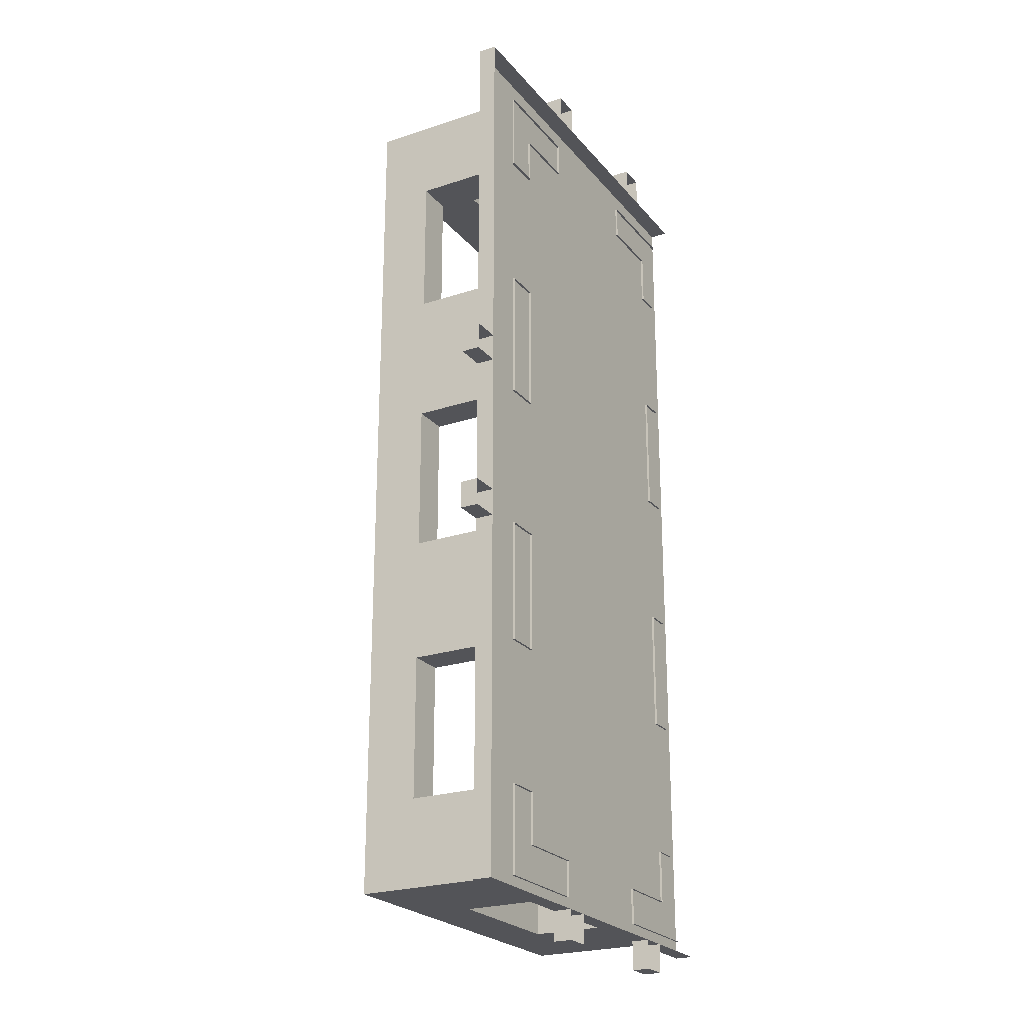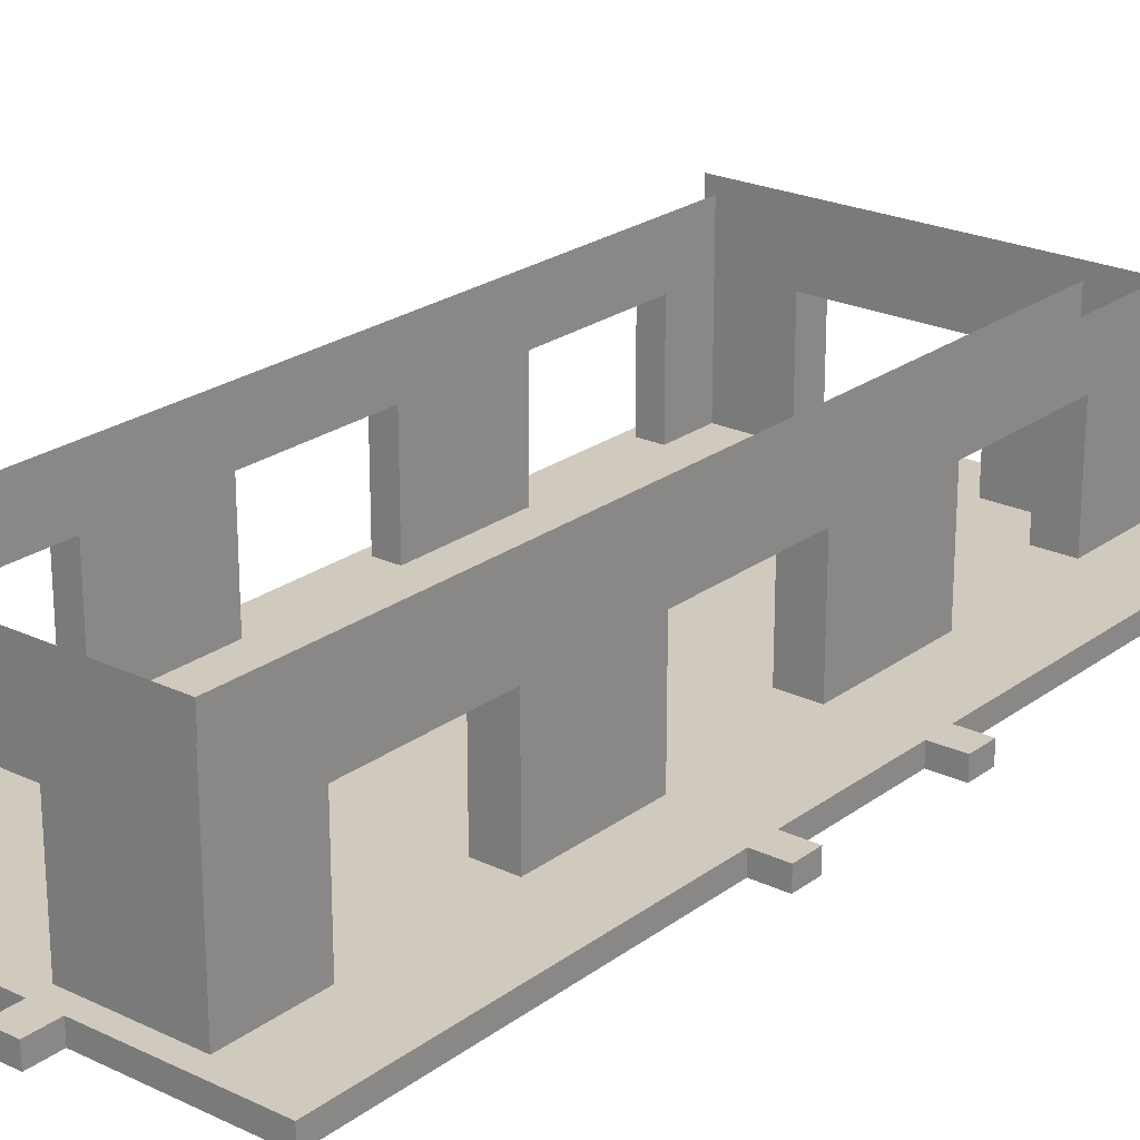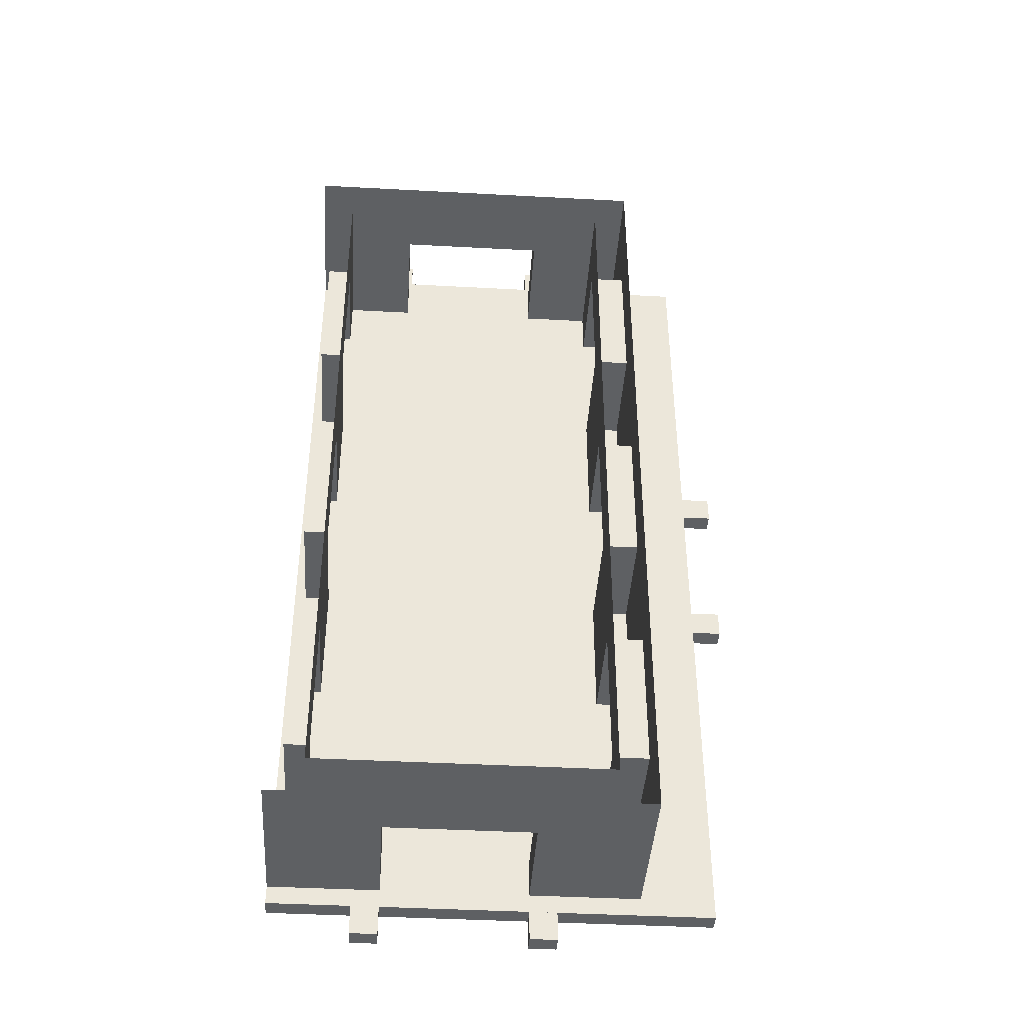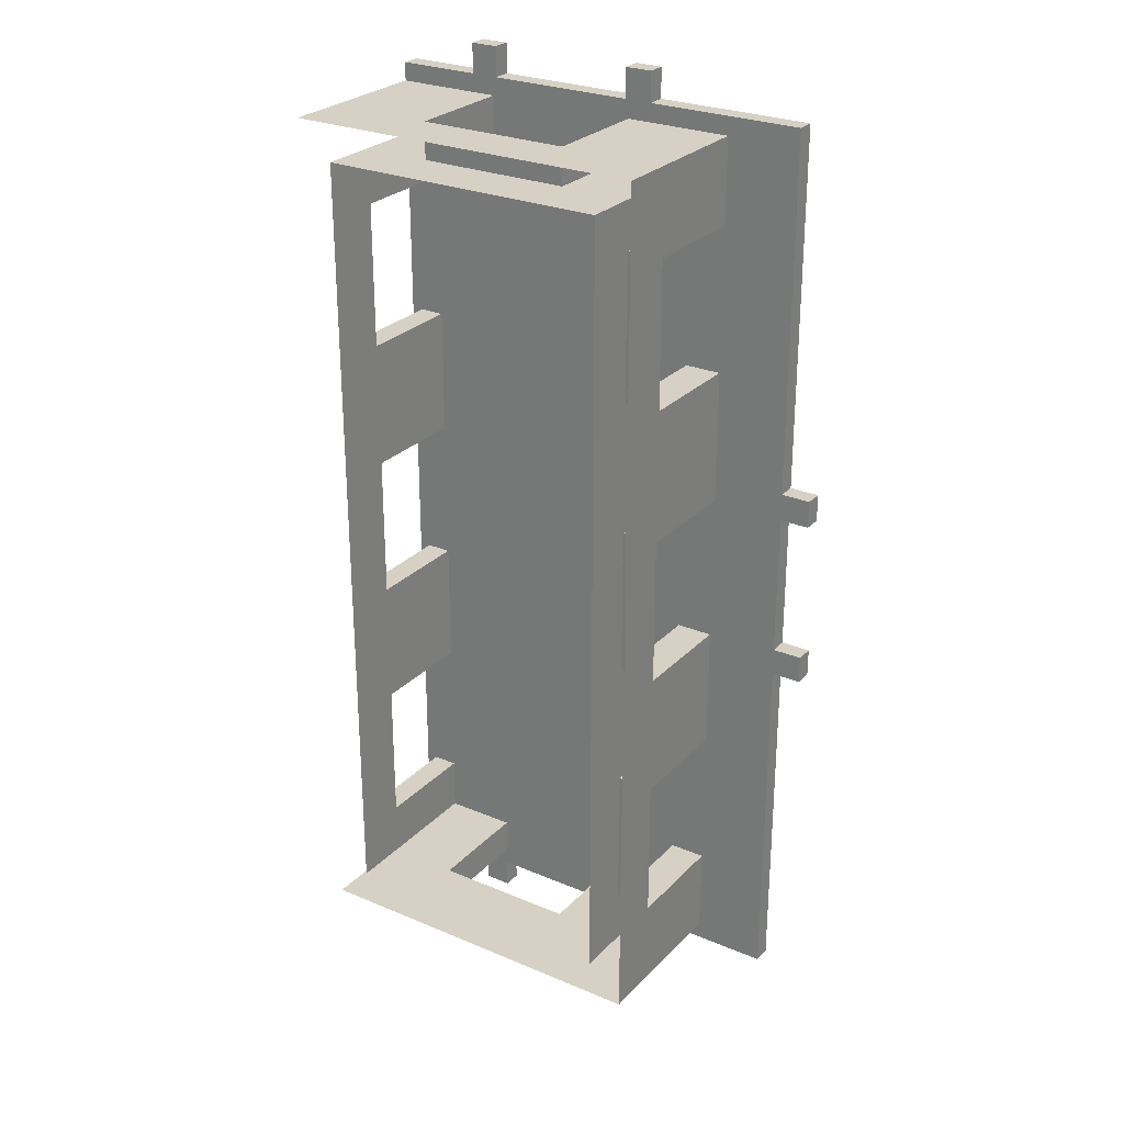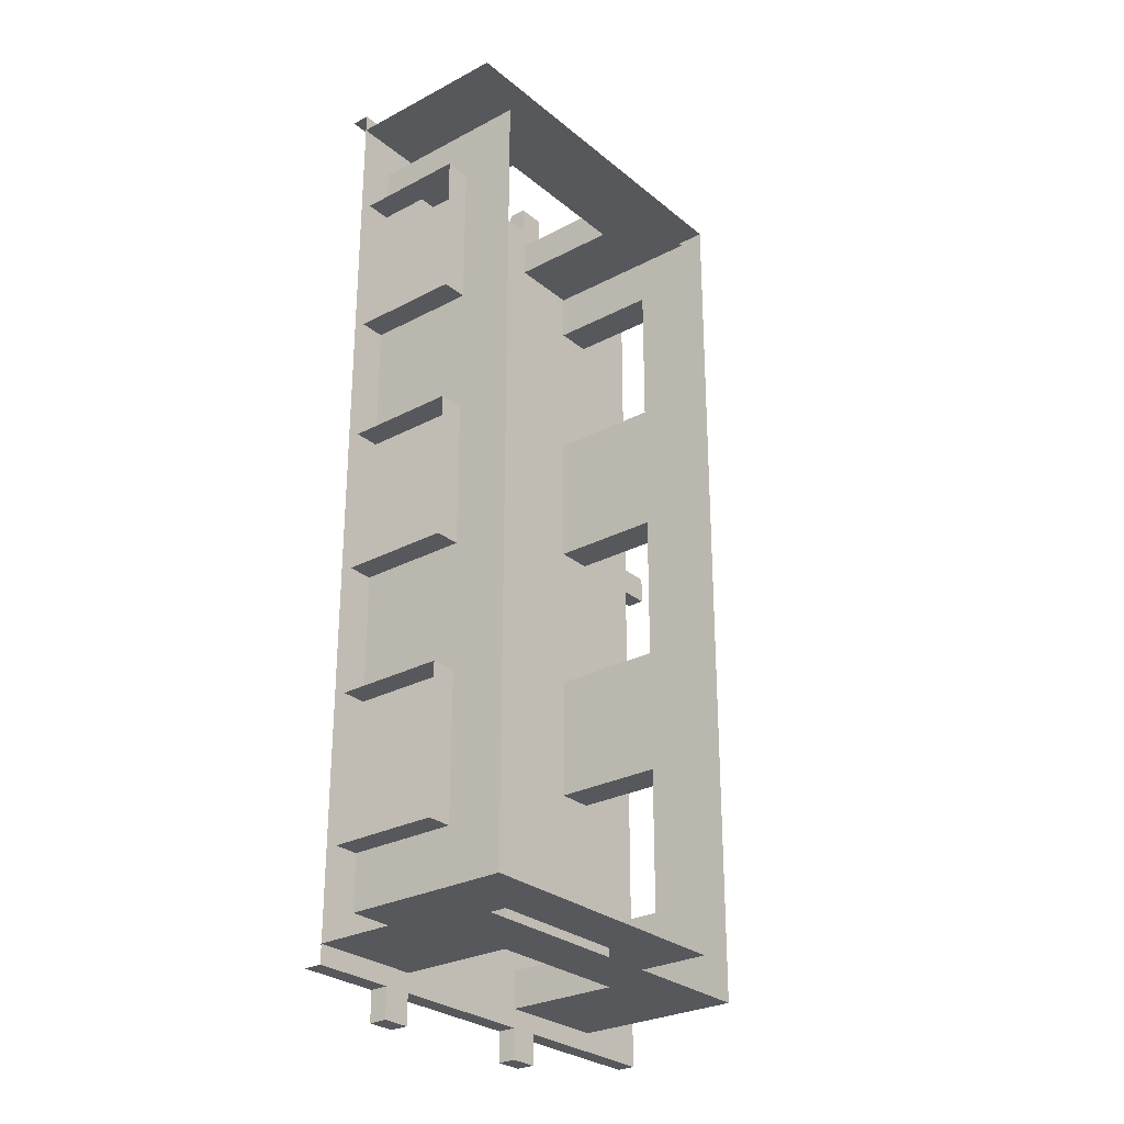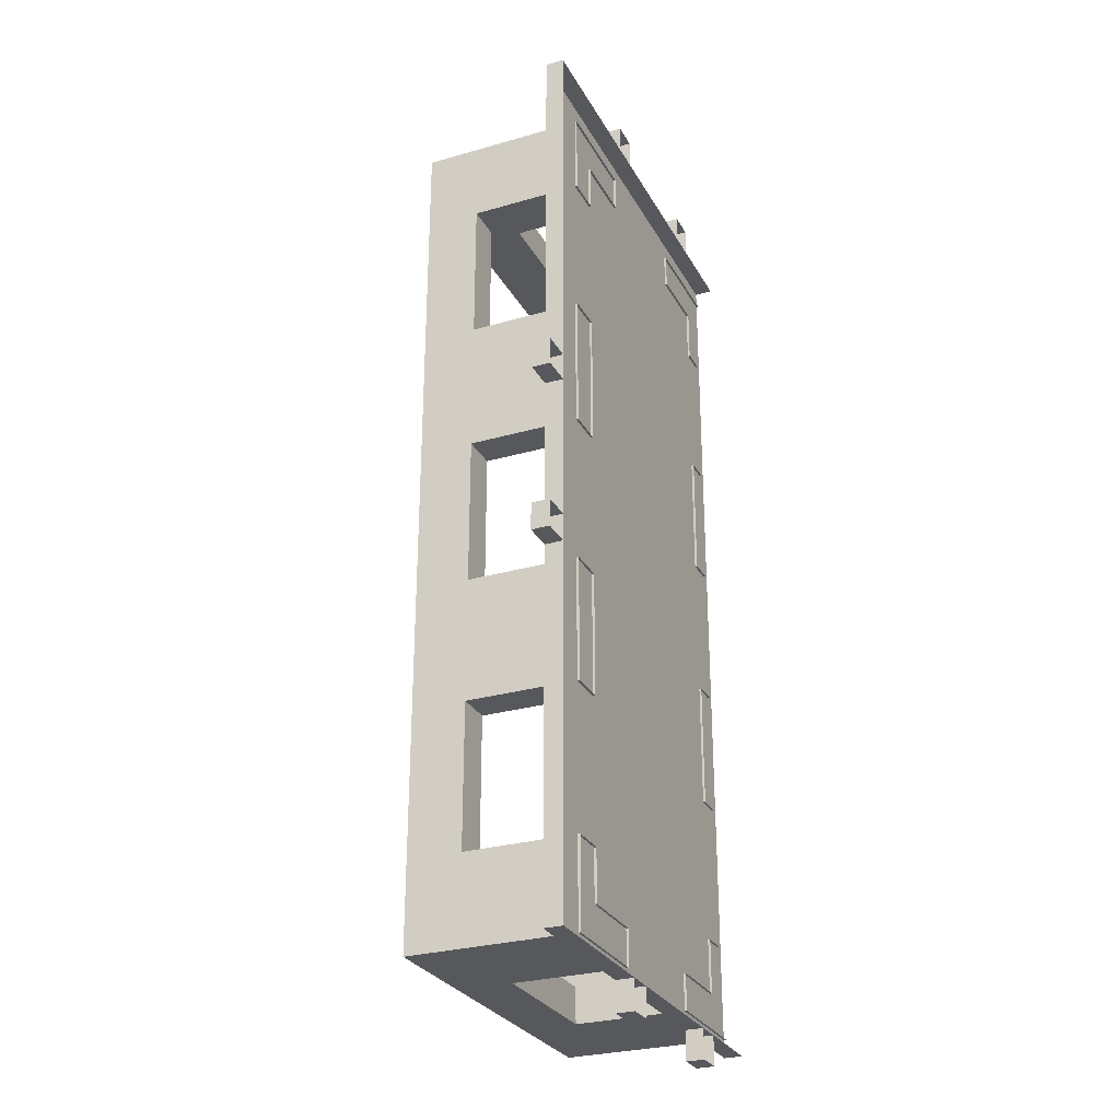
<metadata>
{"format":"obj","ext":"obj","renderer":"f3d","projection":"perspective","resolution":1024,"background":"white","views":[{"elev":-23.6,"azim":119.2,"up":"+Y"},{"elev":23.1,"azim":39.0,"up":"+Z"},{"elev":-42.3,"azim":-3.7,"up":"+Y"},{"elev":27.0,"azim":33.3,"up":"+Y"},{"elev":-27.8,"azim":-51.1,"up":"+Y"},{"elev":-28.2,"azim":113.6,"up":"+Y"}]}
</metadata>
<code>
g emperors_palace_housesmall004
v -55 -12 0.4375
v -55 -12 5.062
v -52 -12 3.562
v -52 -12 0.4375
v -48 -12 3.562
v -45 -12 5.062
v -45 -12 0.4375
v -48 -12 0.4375
v -45 -12 0.4375
v -45 -12 5.062
v -45 -9.572 3.563
v -45 -9.572 0.4375
v -45 -5.562 3.563
v -45 -3.75 5.062
v -45 -5.562 0.4375
v -45 -2.125 3.562
v -45 2 3.562
v -45 3.963 5.062
v -45 5.687 0.4375
v -45 5.687 3.562
v -45 9.688 3.562
v -45 12 5.062
v -45 12 0.4375
v -45 9.688 0.4375
v -45 -2.125 0.4375
v -45 2 0.4375
v -45 12 0.4375
v -45 12 5.062
v -47.91 12 3.562
v -47.91 12 0.5
v -52.09 12 3.562
v -55 12 5.062
v -55 12 0.4375
v -52.09 12 0.4375
v -47.91 12 0.4375
v -47.91 12 0.5
v -47.91 12 3.562
v -47.91 11 3.562
v -47.91 11 1.5
v -47.91 12 0.4375
v -47.91 11 0.4375
v -52.09 12 3.562
v -52.09 11 3.562
v -47.91 11 3.562
v -47.91 12 3.562
v -52.09 12 0.4375
v -52.09 11 0.4375
v -52.09 11 1.5
v -52.09 12 3.562
v -52.09 11 3.562
v -45 -9.572 0.4375
v -45 -9.572 3.563
v -46 -9.572 3.563
v -46 -9.572 1.5
v -46 -9.572 0.4375
v -45 -5.562 3.563
v -46 -5.562 3.563
v -46 -9.572 3.563
v -45 -9.572 3.563
v -45 -5.562 0.4375
v -46 -5.562 0.4375
v -46 -5.562 1.5
v -45 -5.562 3.563
v -46 -5.562 3.563
v -45 -2.125 0.4375
v -45 -2.125 3.562
v -46 -2.125 3.562
v -46 -2.125 1.5
v -46 -2.125 0.4375
v -45 2 3.562
v -46 2 3.562
v -46 -2.125 3.562
v -45 -2.125 3.562
v -45 2 0.4375
v -46 2 0.4375
v -46 2 1.5
v -45 2 3.562
v -46 2 3.562
v -45 5.687 0.4375
v -45 5.687 3.562
v -46 5.687 3.562
v -46 5.687 1.5
v -46 5.687 0.4375
v -45 9.688 3.562
v -46 9.688 3.562
v -46 5.687 3.562
v -45 5.687 3.562
v -45 9.688 0.4375
v -46 9.688 0.4375
v -46 9.688 1.5
v -45 9.688 3.562
v -46 9.688 3.562
v -52 -12 0.4375
v -52 -12 3.562
v -52 -11 3.562
v -52 -11 1.5
v -52 -11 0.4375
v -48 -12 3.562
v -48 -11 3.562
v -52 -11 3.562
v -52 -12 3.562
v -48 -12 0.4375
v -48 -11 0.4375
v -48 -11 1.5
v -48 -12 3.562
v -48 -11 3.562
v -54.69 9.5 1.5
v -54.69 9.5 3.5
v -54 9.5 3.5
v -54 9.5 1.5
v -54.69 9.5 0.4375
v -54 9.5 0.4375
v -54.69 5.5 3.5
v -54 5.5 3.5
v -54 9.5 3.5
v -54.69 9.5 3.5
v -54.69 5.5 1.5
v -54.69 5.5 0.4375
v -54 5.5 0.4375
v -54 5.5 1.5
v -54.69 5.5 3.5
v -54 5.5 3.5
v -54.69 2 1.5
v -54.69 2 3.5
v -54 2 3.5
v -54 2 1.5
v -54.69 2 0.4375
v -54 2 0.4375
v -54.69 -2 3.5
v -54 -2 3.5
v -54 2 3.5
v -54.69 2 3.5
v -54.69 -2 1.5
v -54.69 -2 0.4375
v -54 -2 0.4375
v -54 -2 1.5
v -54.69 -2 3.5
v -54 -2 3.5
v -54.69 -5.5 1.5
v -54.69 -5.5 3.5
v -54 -5.5 3.5
v -54 -5.5 1.5
v -54.69 -5.5 0.4375
v -54 -5.5 0.4375
v -54.69 -9.5 3.5
v -54 -9.5 3.5
v -54 -5.5 3.5
v -54.69 -5.5 3.5
v -54.69 -9.5 1.5
v -54.69 -9.5 0.4375
v -54 -9.5 0.4375
v -54 -9.5 1.5
v -54.69 -9.5 3.5
v -54 -9.5 3.5
v -43 -12.5 0.5
v -55 -12.5 0.5
v -55 12.5 0.5
v -43 12.5 0.5
v -43 12.5 0.5
v -43 12.5 1.526e-06
v -43 -12.5 9.155e-07
v -43 -12.5 0.5
v -55 12.5 0.5
v -55 12.5 1.526e-06
v -43 12.5 1.526e-06
v -43 12.5 0.5
v -43 -12.5 0.5
v -43 -12.5 9.155e-07
v -55 -12.5 9.155e-07
v -55 -12.5 0.5
v -42.19 2.688 0
v -42.19 1.938 0
v -42.19 1.938 0.5
v -42.19 2.688 0.5
v -42.19 -2.75 0.5
v -42.19 -2 0.5
v -42.19 -2 0
v -42.19 -2.75 0
v -43 2.688 0
v -42.19 2.688 0
v -42.19 2.688 0.5
v -43 2.688 0.5
v -43 2.688 0.5
v -42.19 2.688 0.5
v -43 1.938 0.5
v -42.19 1.938 0.5
v -43 1.938 0.5
v -42.19 1.938 0.5
v -43 1.938 0
v -42.19 1.938 0
v -43 -2 0.5
v -42.19 -2 0.5
v -42.19 -2.75 0.5
v -43 -2.75 0.5
v -43 -2.75 0.5
v -42.19 -2.75 0.5
v -42.19 -2.75 0
v -43 -2.75 0
v -43 -2 0.5
v -43 -2 0
v -42.19 -2 0
v -42.19 -2 0.5
v -47.25 -13.31 -2.136e-06
v -48 -13.31 -2.136e-06
v -48 -13.31 0.5
v -47.25 -13.31 0.5
v -52.75 -13.31 0.5
v -52 -13.31 0.5
v -52 -13.31 -2.136e-06
v -52.75 -13.31 -2.136e-06
v -47.25 -12.5 -2.136e-06
v -47.25 -13.31 -2.136e-06
v -47.25 -13.31 0.5
v -47.25 -12.5 0.5
v -47.25 -12.5 0.5
v -47.25 -13.31 0.5
v -48 -12.5 0.5
v -48 -13.31 0.5
v -48 -12.5 0.5
v -48 -13.31 0.5
v -48 -12.5 -2.136e-06
v -48 -13.31 -2.136e-06
v -52 -12.5 0.5
v -52 -13.31 0.5
v -52.75 -13.31 0.5
v -52.75 -12.5 0.5
v -52.75 -12.5 0.5
v -52.75 -13.31 0.5
v -52.75 -13.31 -2.136e-06
v -52.75 -12.5 -2.136e-06
v -52 -12.5 0.5
v -52 -12.5 -2.136e-06
v -52 -13.31 -2.136e-06
v -52 -13.31 0.5
v -52.75 13.31 -2.136e-06
v -52 13.31 -2.136e-06
v -52 13.31 0.5
v -52.75 13.31 0.5
v -47.25 13.31 0.5
v -48 13.31 0.5
v -48 13.31 -2.136e-06
v -47.25 13.31 -2.136e-06
v -52.75 12.5 -2.136e-06
v -52.75 13.31 -2.136e-06
v -52.75 13.31 0.5
v -52.75 12.5 0.5
v -52.75 12.5 0.5
v -52.75 13.31 0.5
v -52 12.5 0.5
v -52 13.31 0.5
v -52 12.5 0.5
v -52 13.31 0.5
v -52 12.5 -2.136e-06
v -52 13.31 -2.136e-06
v -48 12.5 0.5
v -48 13.31 0.5
v -47.25 13.31 0.5
v -47.25 12.5 0.5
v -47.25 12.5 0.5
v -47.25 13.31 0.5
v -47.25 13.31 -2.136e-06
v -47.25 12.5 -2.136e-06
v -48 12.5 0.5
v -48 12.5 -2.136e-06
v -48 13.31 -2.136e-06
v -48 13.31 0.5
v -52 -11 3.562
v -48 -11 3.562
v -46 -11 5.062
v -54 -11 5.062
v -54 -11 1.5
v -52 -11 1.5
v -46 -11 1.5
v -48 -11 1.5
v -46 11 5.062
v -47.91 11 3.562
v -52.09 11 3.562
v -54 11 5.062
v -54 11 1.5
v -52.09 11 1.5
v -46 11 1.5
v -47.91 11 1.5
v -46 11 1.5
v -46 11 5.062
v -46 9.688 3.562
v -46 9.688 1.5
v -46 5.687 3.562
v -46 2 3.562
v -46 5.687 1.5
v -46 2 1.5
v -46 -11 5.062
v -46 -2.125 3.562
v -46 -5.562 3.563
v -46 -2.125 1.5
v -46 -5.562 1.5
v -46 -9.572 3.563
v -46 -11 1.5
v -46 -9.572 1.5
v -54 -11 1.5
v -54 -11 5.062
v -54 -9.5 3.5
v -54 -9.5 1.5
v -54 -5.5 3.5
v -54 -2 3.5
v -54 -5.5 1.5
v -54 -2 1.5
v -54 11 5.062
v -54 2 3.5
v -54 5.5 3.5
v -54 2 1.5
v -54 5.5 1.5
v -54 9.5 3.5
v -54 11 1.5
v -54 9.5 1.5
v -52 -11 0.4375
v -52 -11 1.5
v -54 -11 1.5
v -54 -11 0.4375
v -54 11 0.4375
v -54 11 1.5
v -52.09 11 1.5
v -52.09 11 0.4375
v -47.91 11 0.4375
v -47.91 11 1.5
v -46 11 1.5
v -46 11 0.4375
v -46 11 0.4375
v -46 11 1.5
v -46 9.688 1.5
v -46 9.688 0.4375
v -46 5.687 0.4375
v -46 5.687 1.5
v -46 2 1.5
v -46 2 0.4375
v -46 -2.125 0.4375
v -46 -2.125 1.5
v -46 -5.562 1.5
v -46 -5.562 0.4375
v -46 -9.572 0.4375
v -46 -9.572 1.5
v -46 -11 1.5
v -46 -11 0.4375
v -46 -11 0.4375
v -46 -11 1.5
v -48 -11 1.5
v -48 -11 0.4375
v -54 -11 0.4375
v -54 -11 1.5
v -54 -9.5 1.5
v -54 -9.5 0.4375
v -54 -5.5 0.4375
v -54 -5.5 1.5
v -54 -2 1.5
v -54 -2 0.4375
v -54 2 0.4375
v -54 2 1.5
v -54 5.5 1.5
v -54 5.5 0.4375
v -54 9.5 0.4375
v -54 9.5 1.5
v -54 11 1.5
v -54 11 0.4375
g emperors_palace_housesmall004_0
f 3 2 1
f 4 3 1
f 3 5 2
f 5 6 2
f 7 6 5
f 8 7 5
f 11 10 9
f 12 11 9
f 11 13 10
f 13 14 10
f 13 15 14
f 15 16 14
f 16 17 14
f 17 18 14
f 17 19 18
f 19 20 18
f 20 21 18
f 21 22 18
f 23 22 21
f 24 23 21
f 25 16 15
f 26 19 17
f 29 28 27
f 30 29 27
f 29 31 28
f 31 32 28
f 33 32 31
f 34 33 31
f 35 30 27
f 38 37 36
f 39 38 36
f 39 36 40
f 41 39 40
f 44 43 42
f 45 44 42
f 48 47 46
f 48 46 49
f 50 48 49
f 53 52 51
f 54 53 51
f 55 54 51
f 58 57 56
f 59 58 56
f 62 61 60
f 62 60 63
f 64 62 63
f 67 66 65
f 68 67 65
f 69 68 65
f 72 71 70
f 73 72 70
f 76 75 74
f 76 74 77
f 78 76 77
f 81 80 79
f 82 81 79
f 83 82 79
f 86 85 84
f 87 86 84
f 90 89 88
f 90 88 91
f 92 90 91
f 95 94 93
f 96 95 93
f 97 96 93
f 100 99 98
f 101 100 98
f 104 103 102
f 104 102 105
f 106 104 105
f 109 108 107
f 110 109 107
f 110 107 111
f 112 110 111
f 115 114 113
f 116 115 113
f 119 118 117
f 120 119 117
f 120 117 121
f 122 120 121
f 125 124 123
f 126 125 123
f 126 123 127
f 128 126 127
f 131 130 129
f 132 131 129
f 135 134 133
f 136 135 133
f 136 133 137
f 138 136 137
f 141 140 139
f 142 141 139
f 142 139 143
f 144 142 143
f 147 146 145
f 148 147 145
f 151 150 149
f 152 151 149
f 152 149 153
f 154 152 153
g emperors_palace_housesmall004_1
f 157 156 155
f 158 157 155
f 161 160 159
f 162 161 159
f 165 164 163
f 166 165 163
f 169 168 167
f 170 169 167
f 173 172 171
f 174 173 171
f 177 176 175
f 178 177 175
f 181 180 179
f 182 181 179
f 185 184 183
f 186 184 185
f 189 188 187
f 190 188 189
f 193 192 191
f 194 193 191
f 197 196 195
f 198 197 195
f 201 200 199
f 202 201 199
f 205 204 203
f 206 205 203
f 209 208 207
f 210 209 207
f 213 212 211
f 214 213 211
f 217 216 215
f 218 216 217
f 221 220 219
f 222 220 221
f 225 224 223
f 226 225 223
f 229 228 227
f 230 229 227
f 233 232 231
f 234 233 231
f 237 236 235
f 238 237 235
f 241 240 239
f 242 241 239
f 245 244 243
f 246 245 243
f 249 248 247
f 250 248 249
f 253 252 251
f 254 252 253
f 257 256 255
f 258 257 255
f 261 260 259
f 262 261 259
f 265 264 263
f 266 265 263
g emperors_palace_housesmall004_2
f 269 268 267
f 270 269 267
f 271 270 267
f 272 271 267
f 268 269 273
f 274 268 273
f 277 276 275
f 278 277 275
f 277 278 279
f 280 277 279
f 281 275 276
f 282 281 276
f 285 284 283
f 286 285 283
f 287 284 285
f 288 284 287
f 288 287 289
f 290 288 289
f 291 284 288
f 292 291 288
f 293 291 292
f 293 292 294
f 295 293 294
f 296 291 293
f 297 291 296
f 298 297 296
f 301 300 299
f 302 301 299
f 303 300 301
f 304 300 303
f 304 303 305
f 306 304 305
f 307 300 304
f 308 307 304
f 309 307 308
f 309 308 310
f 311 309 310
f 312 307 309
f 313 307 312
f 314 313 312
g emperors_palace_housesmall004_3
f 317 316 315
f 318 317 315
f 321 320 319
f 322 321 319
f 325 324 323
f 326 325 323
f 329 328 327
f 330 329 327
f 333 332 331
f 334 333 331
f 337 336 335
f 338 337 335
f 341 340 339
f 342 341 339
f 345 344 343
f 346 345 343
f 349 348 347
f 350 349 347
f 353 352 351
f 354 353 351
f 357 356 355
f 358 357 355
f 361 360 359
f 362 361 359

</code>
